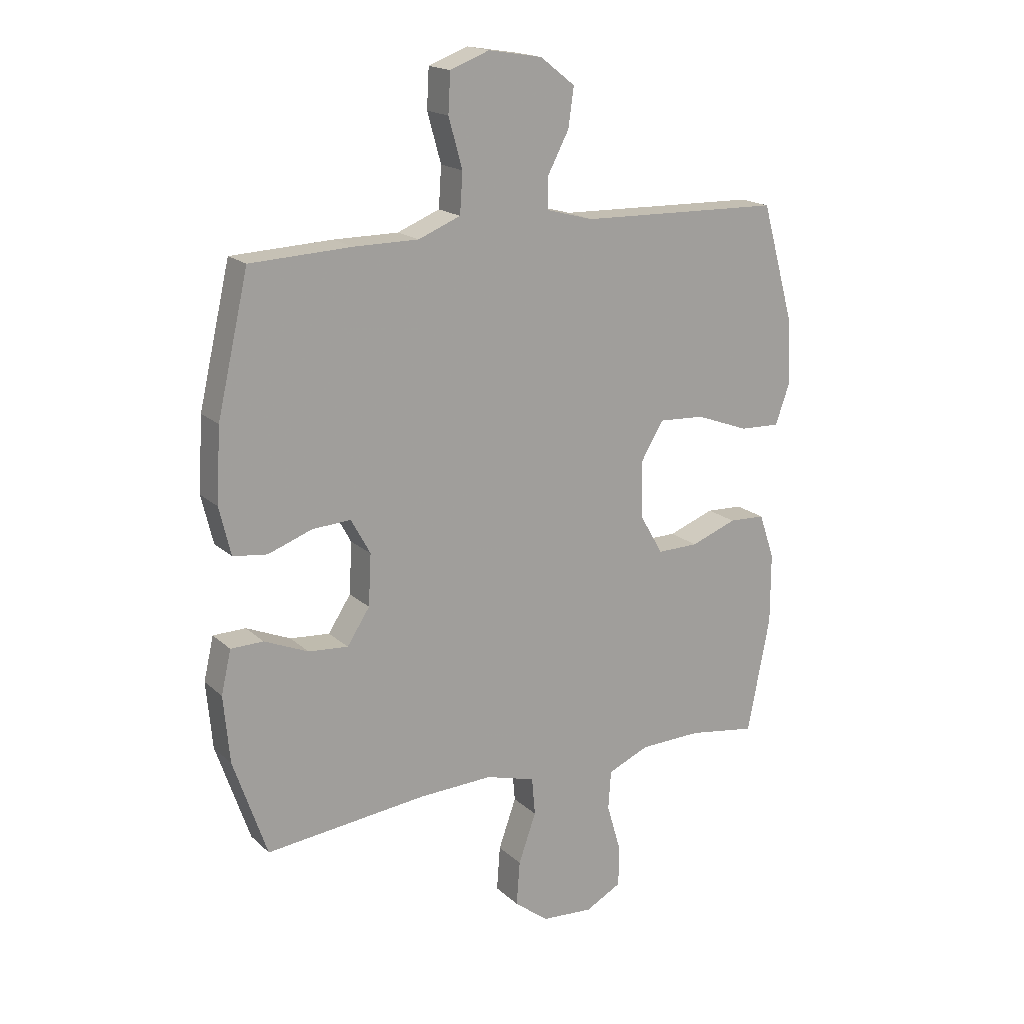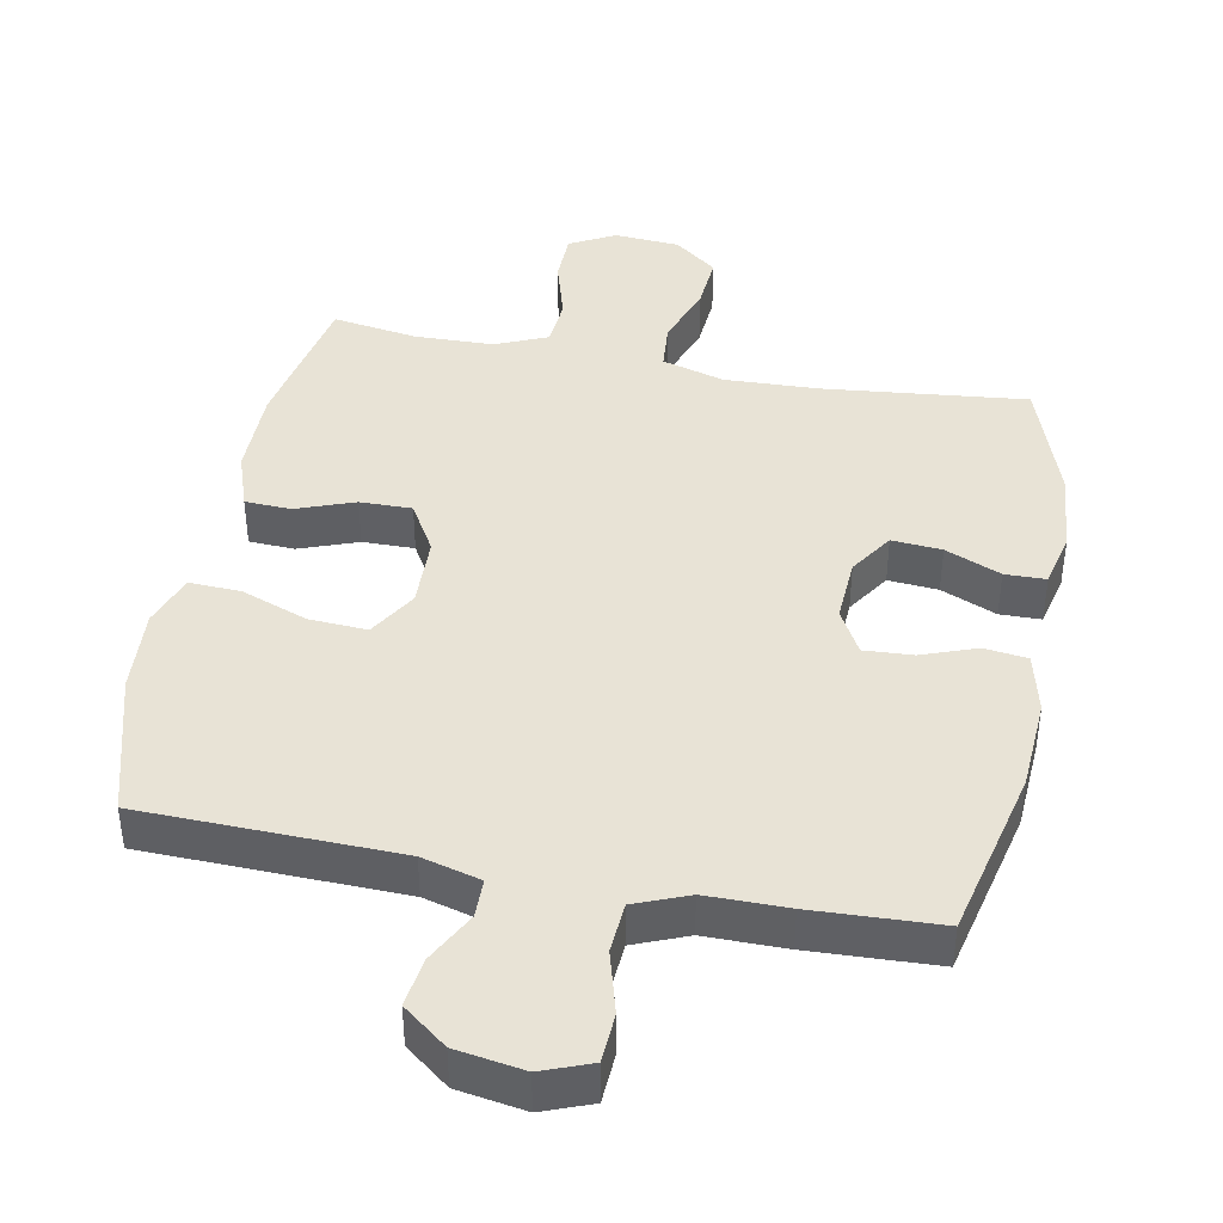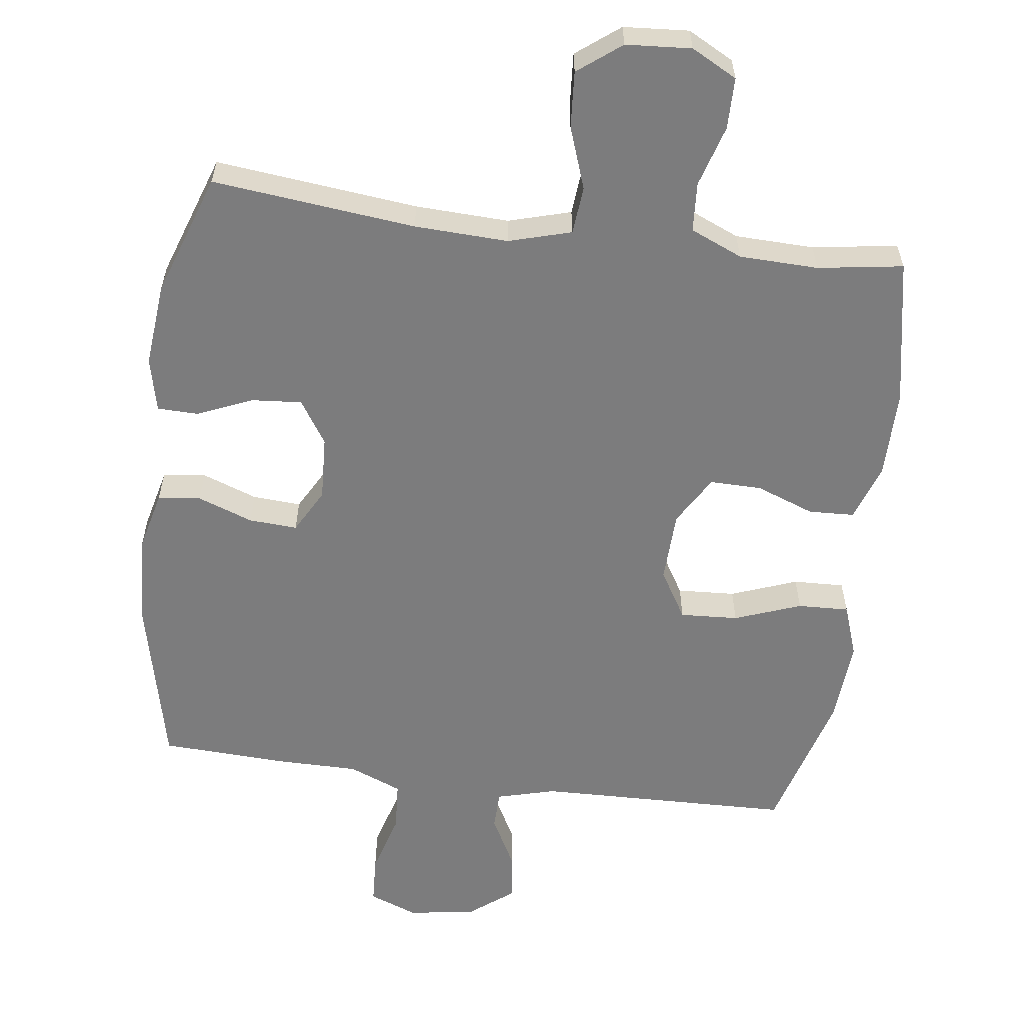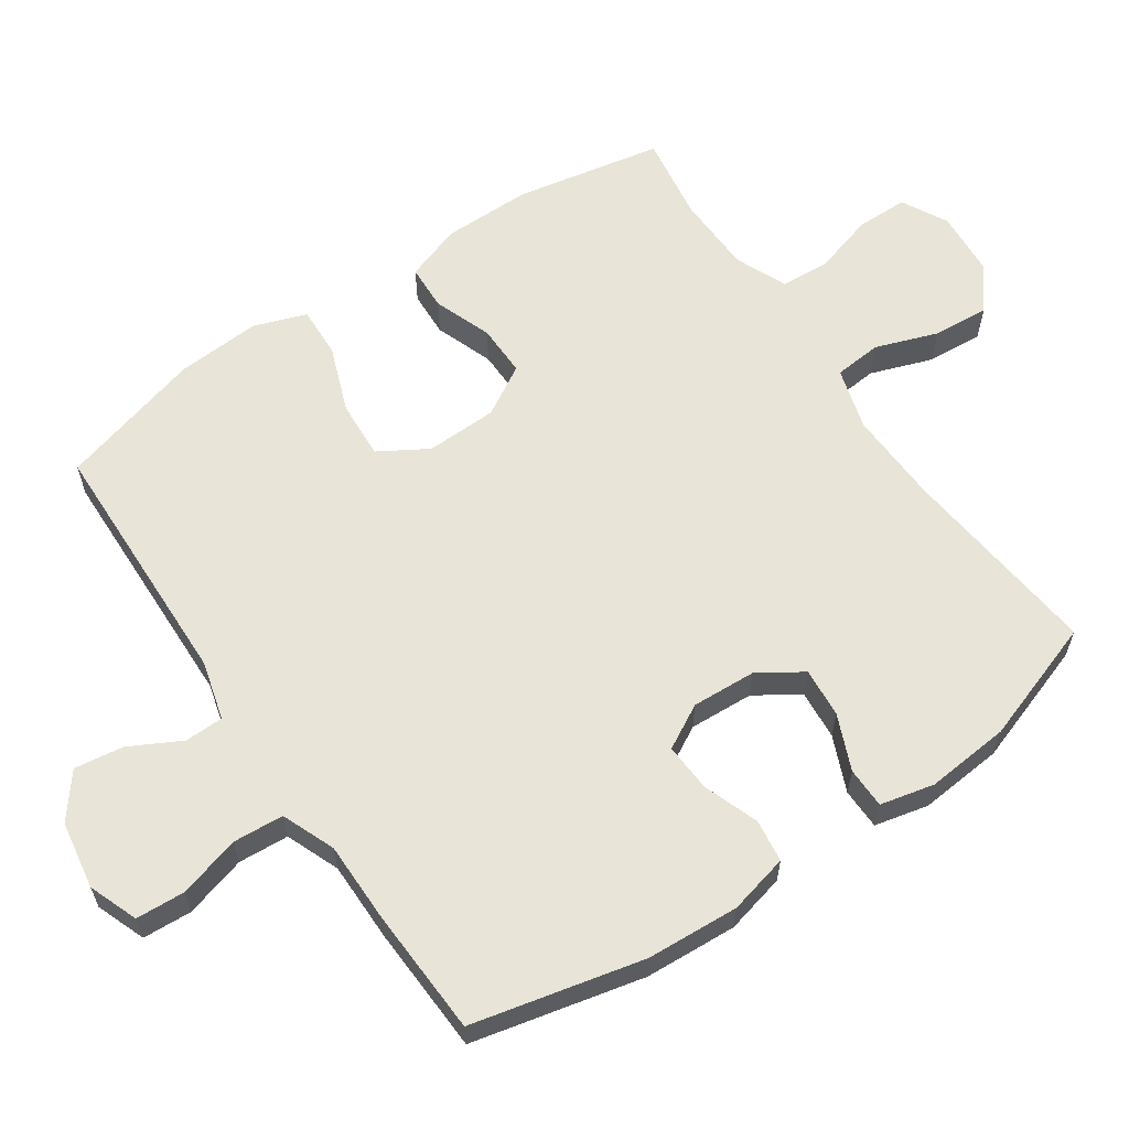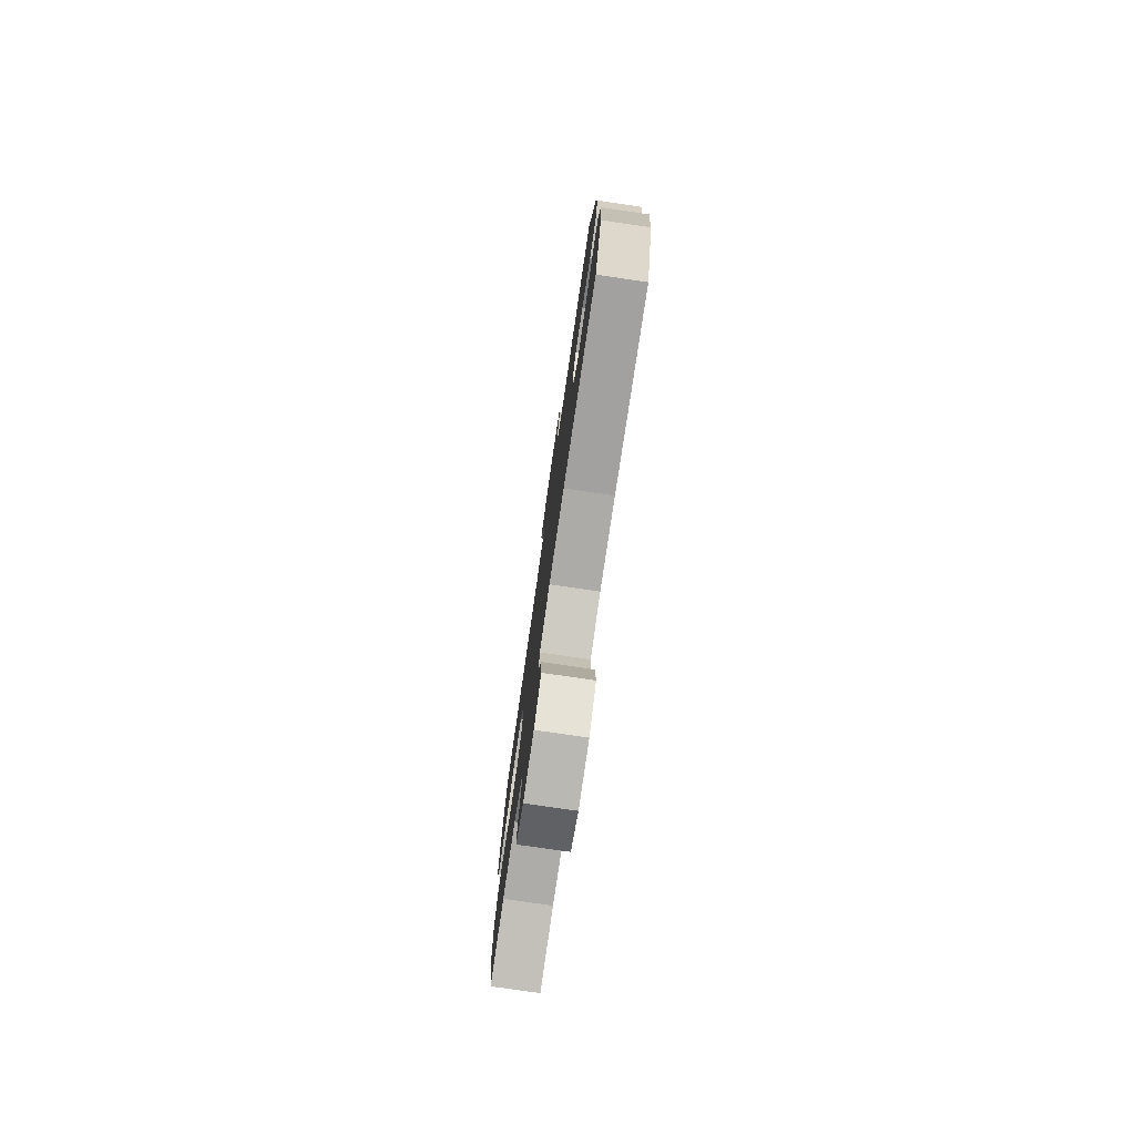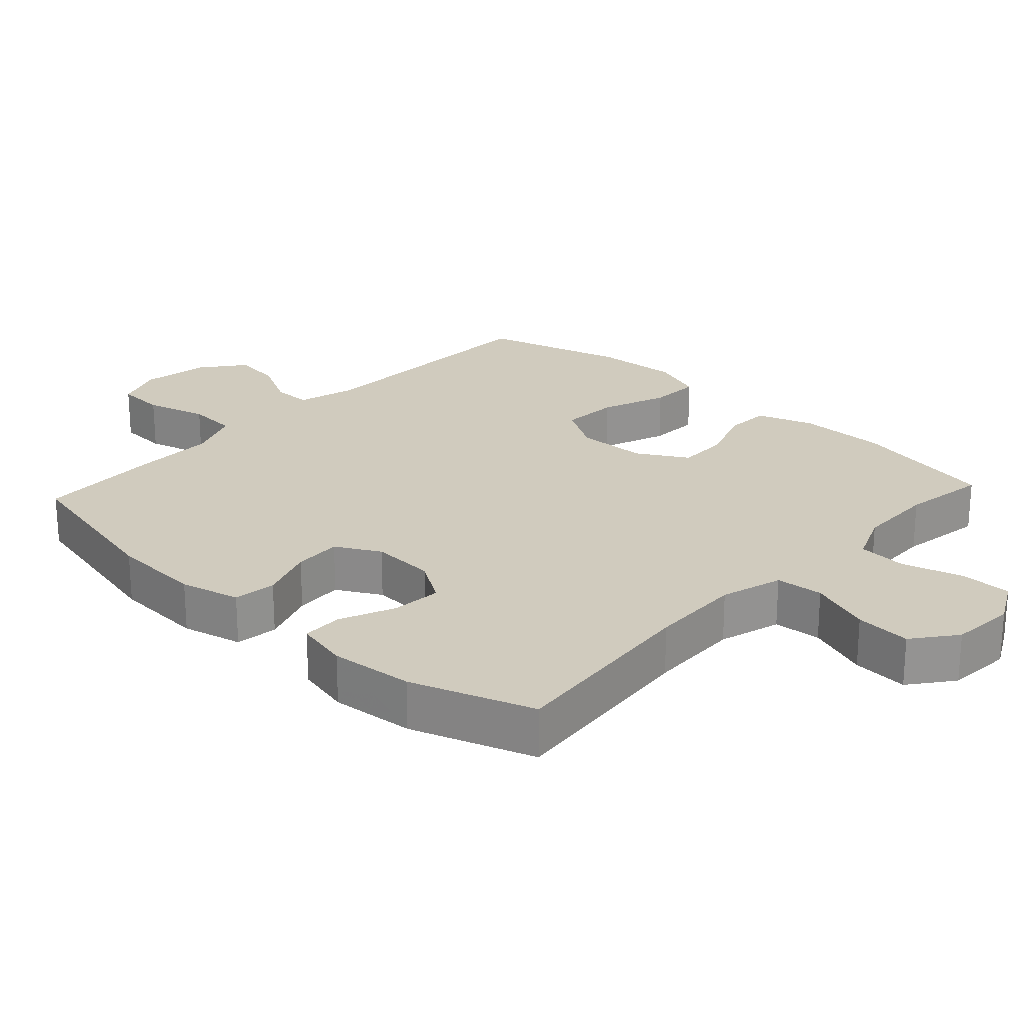
<metadata>
{"format":"obj","ext":"obj","renderer":"f3d","projection":"perspective","resolution":1024,"background":"white","views":[{"elev":17.9,"azim":148.9,"up":"+Z"},{"elev":41.8,"azim":10.9,"up":"+Y"},{"elev":-58.8,"azim":172.4,"up":"+Y"},{"elev":61.3,"azim":55.7,"up":"+Y"},{"elev":-78.4,"azim":81.7,"up":"+Z"},{"elev":23.6,"azim":132.8,"up":"+Y"}]}
</metadata>
<code>
v 0.5 0.07 0.5
v 0.557 0.07 0.253
v 0.565 0.07 0.12
v 0.544 0.07 0.033
v 0.482 0.07 0.025
v 0.402 0.07 0.054
v 0.332 0.07 0.058
v 0.297 0.07 -0.006
v 0.302 0.07 -0.099
v 0.343 0.07 -0.162
v 0.415 0.07 -0.156
v 0.495 0.07 -0.122
v 0.554 0.07 -0.123
v 0.572 0.07 -0.201
v 0.561 0.07 -0.322
v 0.5 0.07 -0.5
v 0.207 0.07 -0.469
v 0.072 0.07 -0.464
v -0.018 0.07 -0.49
v -0.024 0.07 -0.559
v 0.008 0.07 -0.649
v 0.014 0.07 -0.73
v -0.048 0.07 -0.778
v -0.142 0.07 -0.785
v -0.208 0.07 -0.75
v -0.209 0.07 -0.676
v -0.183 0.07 -0.587
v -0.188 0.07 -0.516
v -0.263 0.07 -0.484
v -0.377 0.07 -0.481
v -0.5 0.07 -0.5
v -0.541 0.07 -0.288
v -0.541 0.07 -0.16
v -0.513 0.07 -0.078
v -0.447 0.07 -0.075
v -0.363 0.07 -0.106
v -0.288 0.07 -0.107
v -0.246 0.07 -0.035
v -0.243 0.07 0.068
v -0.285 0.07 0.138
v -0.369 0.07 0.133
v -0.465 0.07 0.097
v -0.539 0.07 0.094
v -0.566 0.07 0.17
v -0.558 0.07 0.292
v -0.5 0.07 0.5
v -0.131 0.07 0.51
v -0.046 0.07 0.533
v -0.045 0.07 0.589
v -0.084 0.07 0.663
v -0.094 0.07 0.734
v -0.031 0.07 0.783
v 0.067 0.07 0.799
v 0.138 0.07 0.772
v 0.142 0.07 0.701
v 0.117 0.07 0.612
v 0.122 0.07 0.539
v 0.199 0.07 0.508
v 0.316 0.07 0.508
v 0.5 0 0.5
v 0.557 0 0.253
v 0.565 0 0.12
v 0.544 0 0.033
v 0.482 0 0.025
v 0.402 0 0.054
v 0.332 0 0.058
v 0.297 0 -0.006
v 0.302 0 -0.099
v 0.343 0 -0.162
v 0.415 0 -0.156
v 0.495 0 -0.122
v 0.554 0 -0.123
v 0.572 0 -0.201
v 0.561 0 -0.322
v 0.5 0 -0.5
v 0.207 0 -0.469
v 0.072 0 -0.464
v -0.018 0 -0.49
v -0.024 0 -0.559
v 0.008 0 -0.649
v 0.014 0 -0.73
v -0.048 0 -0.778
v -0.142 0 -0.785
v -0.208 0 -0.75
v -0.209 0 -0.676
v -0.183 0 -0.587
v -0.188 0 -0.516
v -0.263 0 -0.484
v -0.377 0 -0.481
v -0.5 0 -0.5
v -0.541 0 -0.288
v -0.541 0 -0.16
v -0.513 0 -0.078
v -0.447 0 -0.075
v -0.363 0 -0.106
v -0.288 0 -0.107
v -0.246 0 -0.035
v -0.243 0 0.068
v -0.285 0 0.138
v -0.369 0 0.133
v -0.465 0 0.097
v -0.539 0 0.094
v -0.566 0 0.17
v -0.558 0 0.292
v -0.5 0 0.5
v -0.131 0 0.51
v -0.046 0 0.533
v -0.045 0 0.589
v -0.084 0 0.663
v -0.094 0 0.734
v -0.031 0 0.783
v 0.067 0 0.799
v 0.138 0 0.772
v 0.142 0 0.701
v 0.117 0 0.612
v 0.122 0 0.539
v 0.199 0 0.508
v 0.316 0 0.508
f 4 5 6
f 3 4 6
f 2 3 6
f 1 2 6
f 59 1 6
f 58 59 6
f 57 58 6 7
f 54 55 56
f 53 54 56
f 52 53 56
f 51 52 56
f 50 51 56
f 49 50 56
f 48 49 56 57
f 57 7 8
f 48 57 8
f 47 48 8
f 45 46 47
f 44 45 47
f 43 44 47
f 42 43 47
f 41 42 47
f 40 41 47
f 47 8 9
f 40 47 9
f 39 40 9
f 34 35 36
f 33 34 36
f 32 33 36
f 31 32 36
f 30 31 36
f 29 30 36 37
f 28 29 37 38
f 25 26 27
f 24 25 27
f 23 24 27
f 22 23 27
f 21 22 27
f 20 21 27
f 19 20 27 28
f 39 9 10
f 38 39 10
f 28 38 10
f 19 28 10
f 18 19 10
f 15 16 17
f 14 15 17
f 13 14 17
f 12 13 17
f 11 12 17
f 10 11 17 18
f 65 64 63
f 65 63 62
f 65 62 61
f 65 61 60
f 65 60 118
f 65 118 117
f 66 65 117 116
f 115 114 113
f 115 113 112
f 115 112 111
f 115 111 110
f 115 110 109
f 115 109 108
f 116 115 108 107
f 67 66 116
f 67 116 107
f 67 107 106
f 106 105 104
f 106 104 103
f 106 103 102
f 106 102 101
f 106 101 100
f 106 100 99
f 68 67 106
f 68 106 99
f 68 99 98
f 95 94 93
f 95 93 92
f 95 92 91
f 95 91 90
f 95 90 89
f 96 95 89 88
f 97 96 88 87
f 86 85 84
f 86 84 83
f 86 83 82
f 86 82 81
f 86 81 80
f 86 80 79
f 87 86 79 78
f 69 68 98
f 69 98 97
f 69 97 87
f 69 87 78
f 69 78 77
f 76 75 74
f 76 74 73
f 76 73 72
f 76 72 71
f 76 71 70
f 77 76 70 69
f 1 60 61 2
f 2 61 62 3
f 3 62 63 4
f 4 63 64 5
f 5 64 65 6
f 6 65 66 7
f 7 66 67 8
f 8 67 68 9
f 9 68 69 10
f 10 69 70 11
f 11 70 71 12
f 12 71 72 13
f 13 72 73 14
f 14 73 74 15
f 15 74 75 16
f 16 75 76 17
f 17 76 77 18
f 18 77 78 19
f 19 78 79 20
f 20 79 80 21
f 21 80 81 22
f 22 81 82 23
f 23 82 83 24
f 24 83 84 25
f 25 84 85 26
f 26 85 86 27
f 27 86 87 28
f 28 87 88 29
f 29 88 89 30
f 30 89 90 31
f 31 90 91 32
f 32 91 92 33
f 33 92 93 34
f 34 93 94 35
f 35 94 95 36
f 36 95 96 37
f 37 96 97 38
f 38 97 98 39
f 39 98 99 40
f 40 99 100 41
f 41 100 101 42
f 42 101 102 43
f 43 102 103 44
f 44 103 104 45
f 45 104 105 46
f 46 105 106 47
f 47 106 107 48
f 48 107 108 49
f 49 108 109 50
f 50 109 110 51
f 51 110 111 52
f 52 111 112 53
f 53 112 113 54
f 54 113 114 55
f 55 114 115 56
f 56 115 116 57
f 57 116 117 58
f 58 117 118 59
f 59 118 60 1

</code>
